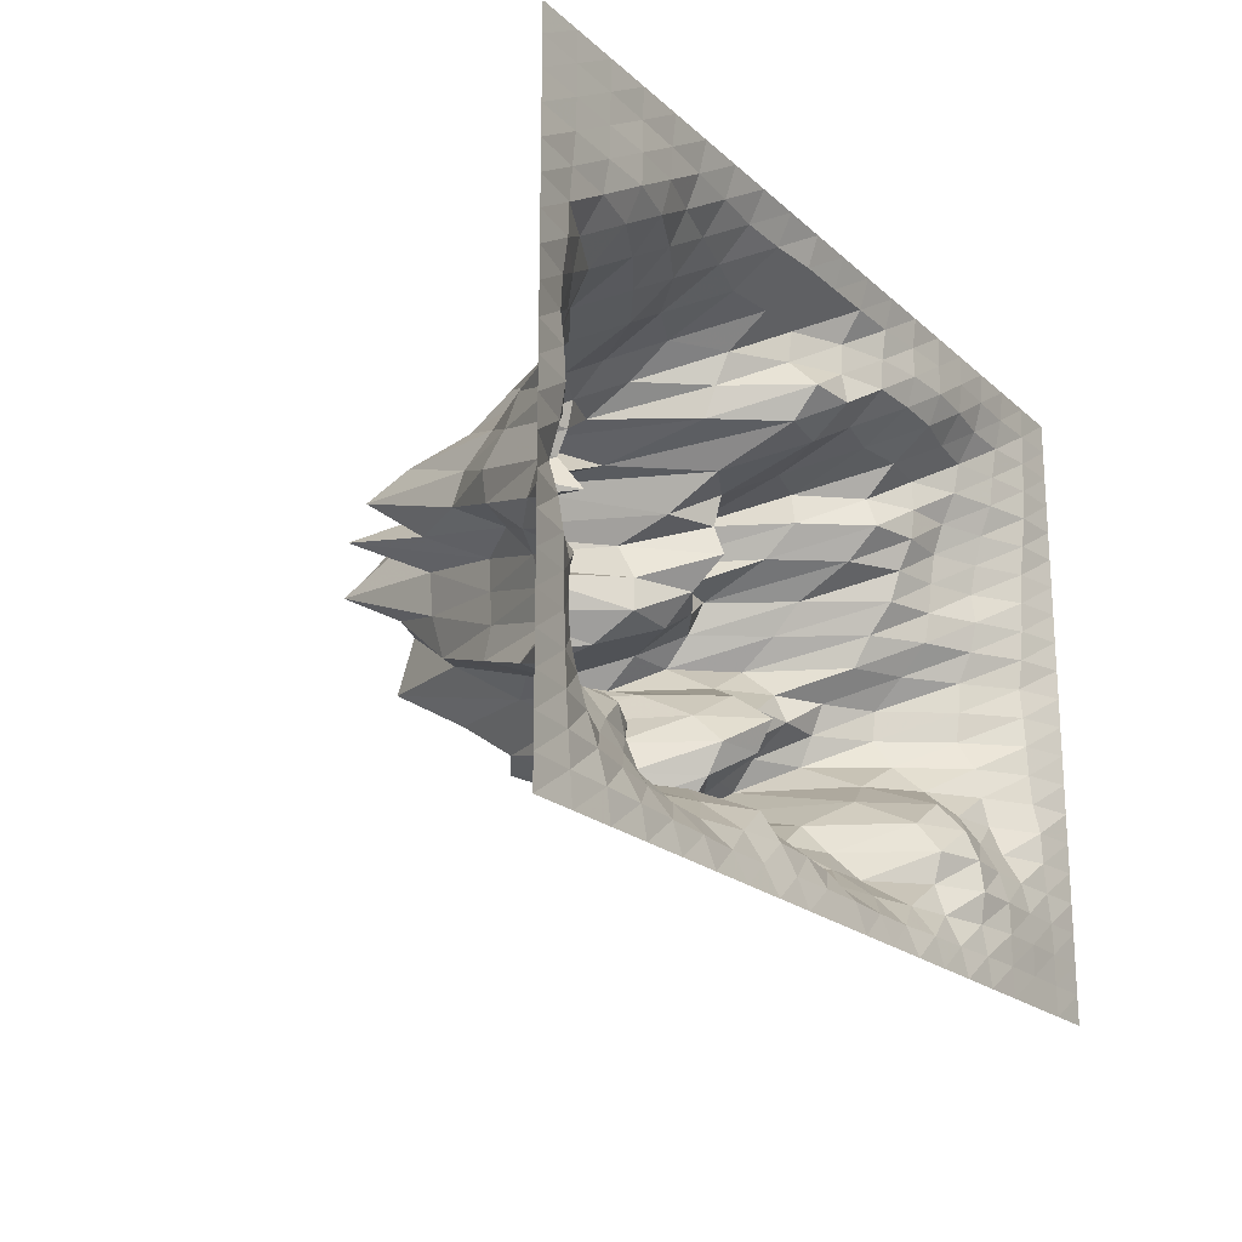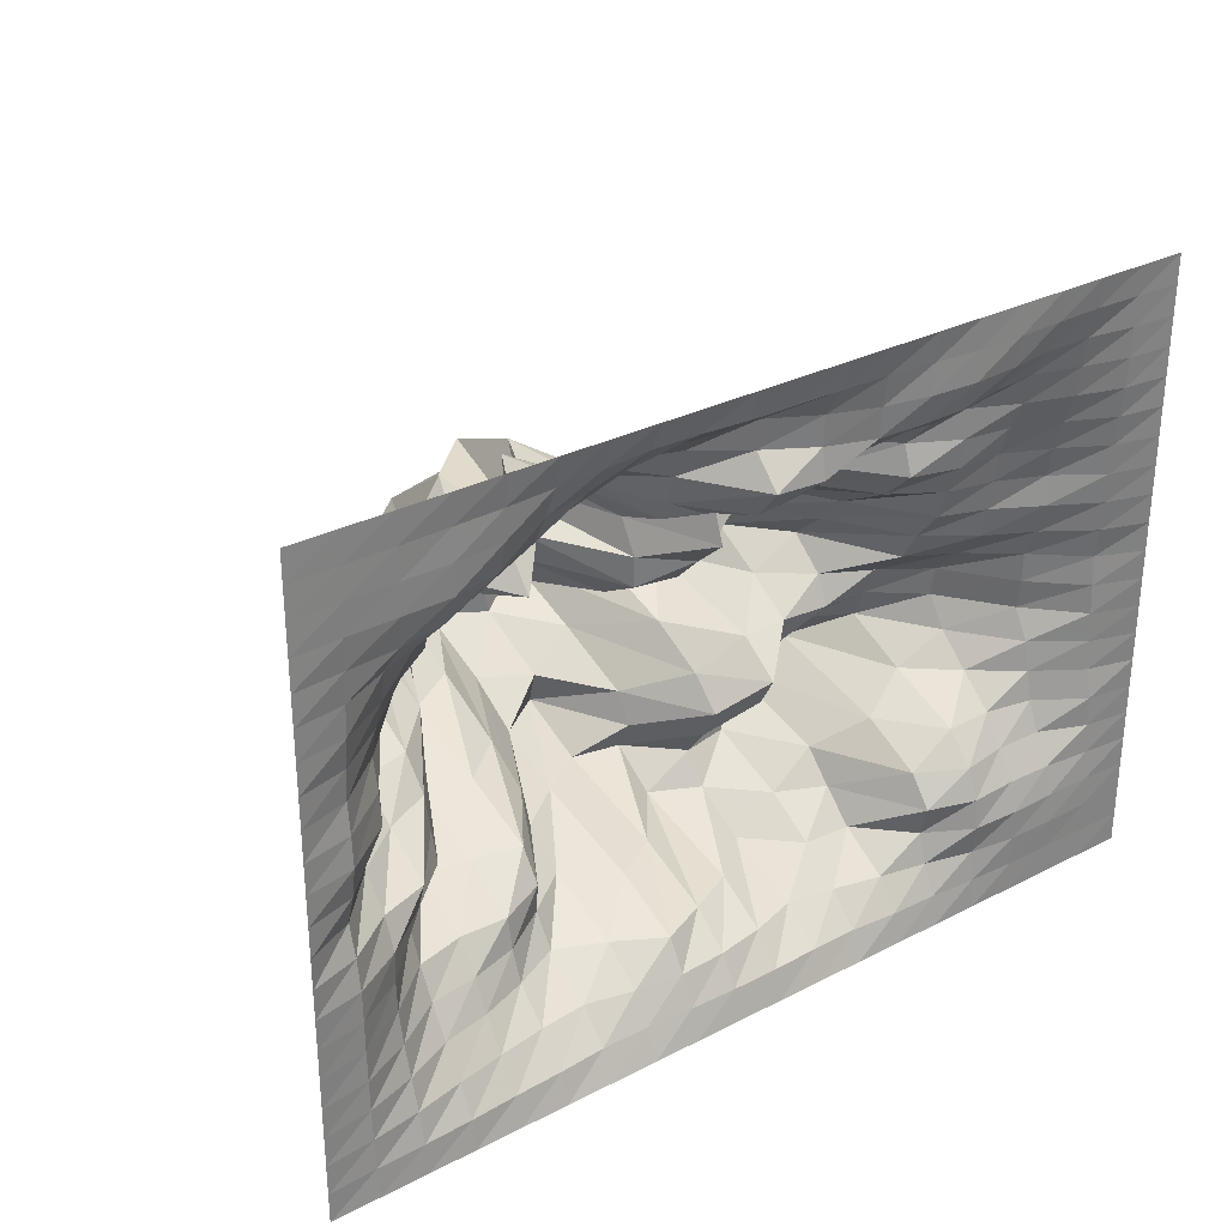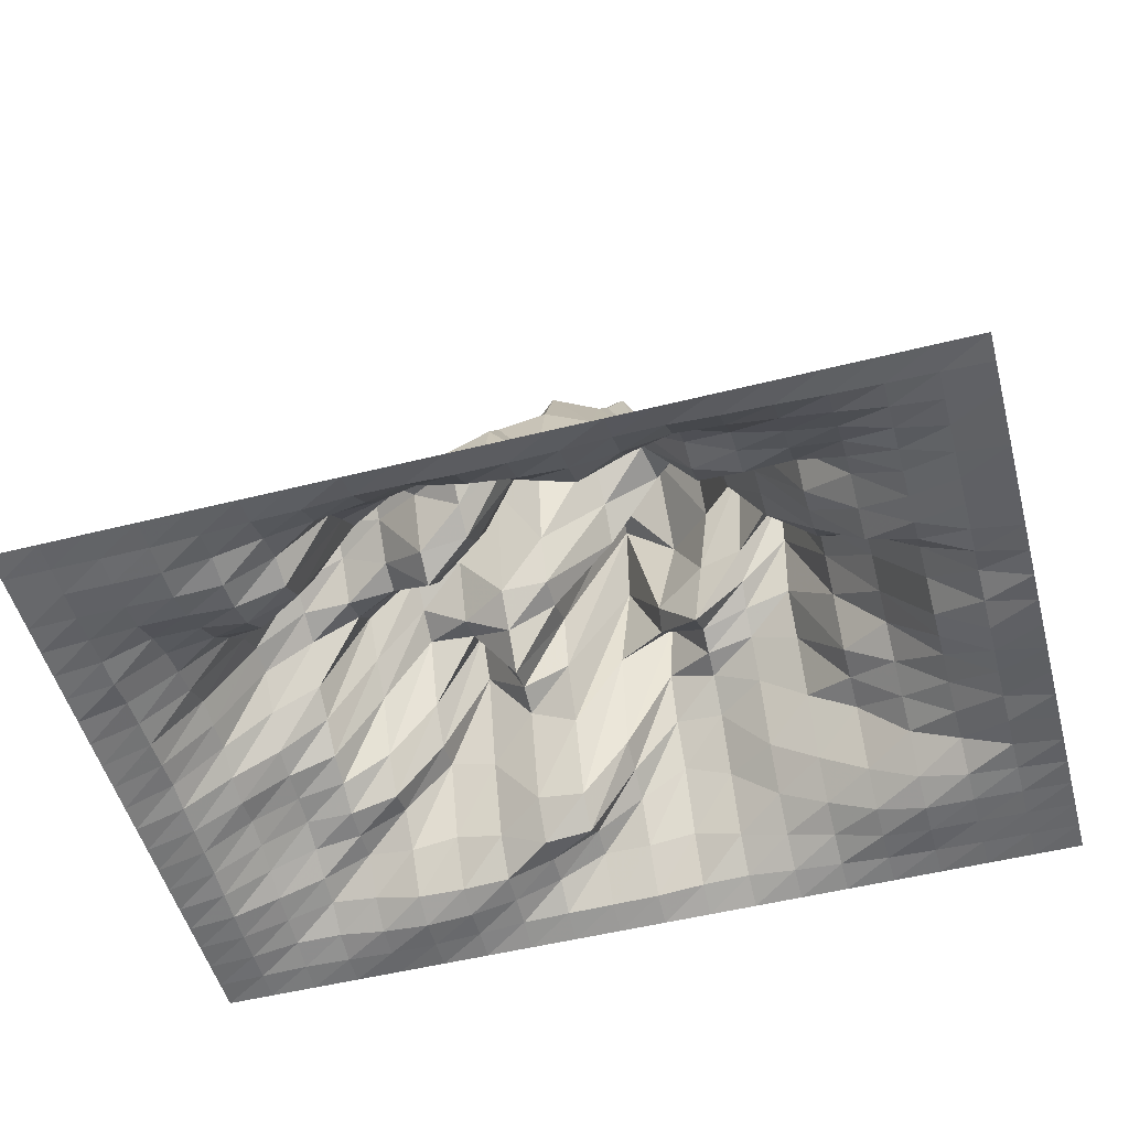
<metadata>
{"format":"obj","ext":"obj","renderer":"f3d","projection":"perspective","resolution":1024,"background":"white","views":[{"elev":-20.6,"azim":-57.1,"up":"+Z"},{"elev":30.0,"azim":-36.7,"up":"+Z"},{"elev":-52.2,"azim":-164.9,"up":"+Y"}]}
</metadata>
<code>
v -254.9 -174 -175.3
v -228.1 -174 -175.3
v -201.2 -174 -175.3
v -174.4 -174 -175.3
v -147.6 -174 -175.3
v -120.7 -174 -175.3
v -93.91 -174 -175.3
v -67.08 -174 -175.3
v -40.25 -174 -175.3
v -13.42 -174 -175.3
v 13.42 -174 -175.3
v 40.25 -174 -175.3
v 67.08 -174 -175.3
v 93.91 -174 -175.3
v 120.7 -174 -175.3
v 147.6 -174 -175.3
v 174.4 -174 -175.3
v 201.2 -174 -175.3
v 228.1 -174 -175.3
v 254.9 -174 -175.3
v -254.9 -174 -158.6
v -228.1 -172.7 -158.6
v -201.2 -172.2 -158.6
v -174.4 -171.2 -158.6
v -147.6 -169.4 -158.6
v -120.7 -168.3 -158.6
v -93.91 -166.2 -158.6
v -67.08 -166.4 -158.6
v -40.25 -168.1 -158.6
v -13.42 -168.8 -158.6
v 13.42 -168.8 -158.6
v 40.25 -167.7 -158.6
v 67.08 -167.5 -158.6
v 93.91 -169.8 -158.6
v 120.7 -170.4 -158.6
v 147.6 -172.3 -158.6
v 174.4 -173.5 -158.6
v 201.2 -173.6 -158.6
v 228.1 -173.6 -158.6
v 254.9 -174 -158.6
v -254.9 -174 -141.9
v -228.1 -171.6 -141.9
v -201.2 -167.9 -141.9
v -174.4 -162.2 -141.9
v -147.6 -157.1 -141.9
v -120.7 -152.8 -141.9
v -93.91 -150.2 -141.9
v -67.08 -156.4 -141.9
v -40.25 -160.2 -141.9
v -13.42 -158.8 -141.9
v 13.42 -154.1 -141.9
v 40.25 -146.1 -141.9
v 67.08 -150.9 -141.9
v 93.91 -157.3 -141.9
v 120.7 -162.7 -141.9
v 147.6 -169.7 -141.9
v 174.4 -173.7 -141.9
v 201.2 -174 -141.9
v 228.1 -173.6 -141.9
v 254.9 -174 -141.9
v -254.9 -174 -125.2
v -228.1 -170.5 -125.2
v -201.2 -162.6 -125.2
v -174.4 -150.8 -125.2
v -147.6 -145.1 -125.2
v -120.7 -135.5 -125.2
v -93.91 -122.8 -125.2
v -67.08 -134.4 -125.2
v -40.25 -149.8 -125.2
v -13.42 -138.1 -125.2
v 13.42 -125.6 -125.2
v 40.25 -102.7 -125.2
v 67.08 -128.1 -125.2
v 93.91 -130 -125.2
v 120.7 -157.5 -125.2
v 147.6 -172.4 -125.2
v 174.4 -173.5 -125.2
v 201.2 -172.9 -125.2
v 228.1 -173.1 -125.2
v 254.9 -174 -125.2
v -254.9 -174 -108.5
v -228.1 -170 -108.5
v -201.2 -157.7 -108.5
v -174.4 -140.2 -108.5
v -147.6 -136.3 -108.5
v -120.7 -128.8 -108.5
v -93.91 -110.9 -108.5
v -67.08 -90.42 -108.5
v -40.25 -111.4 -108.5
v -13.42 -95.83 -108.5
v 13.42 -60.36 -108.5
v 40.25 -73.46 -108.5
v 67.08 -100.4 -108.5
v 93.91 -112.6 -108.5
v 120.7 -161.9 -108.5
v 147.6 -170.3 -108.5
v 174.4 -168.6 -108.5
v 201.2 -169 -108.5
v 228.1 -171.5 -108.5
v 254.9 -174 -108.5
v -254.9 -174 -91.81
v -228.1 -169.4 -91.81
v -201.2 -153.9 -91.81
v -174.4 -130.9 -91.81
v -147.6 -124.3 -91.81
v -120.7 -125.3 -91.81
v -93.91 -112.5 -91.81
v -67.08 -67.81 -91.81
v -40.25 -47.59 -91.81
v -13.42 -29.88 -91.81
v 13.42 -35.07 -91.81
v 40.25 -61.2 -91.81
v 67.08 -55.76 -91.81
v 93.91 -96.89 -91.81
v 120.7 -148.9 -91.81
v 147.6 -163.4 -91.81
v 174.4 -158.9 -91.81
v 201.2 -159.2 -91.81
v 228.1 -170.5 -91.81
v 254.9 -174 -91.81
v -254.9 -174 -75.12
v -228.1 -169.2 -75.12
v -201.2 -153 -75.12
v -174.4 -123.5 -75.12
v -147.6 -91.27 -75.12
v -120.7 -94.33 -75.12
v -93.91 -100.5 -75.12
v -67.08 -60.59 -75.12
v -40.25 -10.62 -75.12
v -13.42 8.686 -75.12
v 13.42 -43.71 -75.12
v 40.25 -74.42 -75.12
v 67.08 -55.6 -75.12
v 93.91 -29.19 -75.12
v 120.7 -114.1 -75.12
v 147.6 -147.9 -75.12
v 174.4 -147.2 -75.12
v 201.2 -152.2 -75.12
v 228.1 -169.9 -75.12
v 254.9 -174 -75.12
v -254.9 -174 -58.42
v -228.1 -168.7 -58.42
v -201.2 -153.7 -58.42
v -174.4 -132.1 -58.42
v -147.6 -107.3 -58.42
v -120.7 -51.95 -58.43
v -93.91 -56.94 -58.42
v -67.07 -34.66 -58.44
v -41.24 17.82 -55.56
v -13.31 4.022 -57.48
v 13.42 -34.46 -58.42
v 40.25 -83.22 -58.42
v 67.08 -87.67 -58.42
v 93.91 -47.85 -58.42
v 120.7 -41.41 -58.42
v 147.6 -104.6 -58.42
v 174.4 -127.9 -58.42
v 201.2 -148.8 -58.42
v 228.1 -166.5 -58.42
v 254.9 -174 -58.42
v -254.9 -174 -41.73
v -228.1 -165.9 -41.73
v -201.2 -146.5 -41.73
v -174.4 -137.7 -41.73
v -147.6 -102.4 -41.73
v -120.7 -55.8 -41.74
v -94.47 -8.481 -40.66
v -69.81 2.867 -35.13
v -44.95 56.86 -33.21
v -16.44 41.32 -34.64
v 13.49 11.71 -39.97
v 40.25 -65.85 -41.73
v 67.08 -97.05 -41.73
v 93.91 -67.84 -41.73
v 120.7 -54.21 -41.73
v 147.6 -68.17 -41.73
v 174.4 -109.5 -41.73
v 201.2 -145.4 -41.73
v 228.1 -165.1 -41.73
v 254.9 -174 -41.73
v -254.9 -174 -25.04
v -228.1 -161.2 -25.04
v -201.2 -131.8 -25.04
v -174.4 -110.4 -25.04
v -147.6 -97.39 -25.04
v -120.7 -54.89 -25.06
v -96.8 -3.269 -18.88
v -75.88 32.03 -7.778
v -49.87 43.33 -6.141
v -20.19 42.53 -10.49
v 11.66 57.77 -20.74
v 40.25 -33.74 -25.04
v 67.08 -73.64 -25.04
v 93.91 -72.75 -25.04
v 120.7 -75.24 -25.04
v 147.6 -75.59 -25.04
v 174.4 -98.42 -25.04
v 201.2 -135.8 -25.04
v 228.1 -164.6 -25.04
v 254.9 -174 -25.04
v -254.9 -174 -8.346
v -228.1 -166.4 -8.346
v -201.2 -137.5 -8.346
v -174.4 -90.51 -8.351
v -147.6 -82.52 -8.355
v -120.7 -53.94 -8.39
v -98.89 -3.131 2.96
v -78.21 66.85 10.89
v -53.99 43.76 18.86
v -21.96 19.31 12.64
v 13.27 -22.94 -3.4
v 40.08 26.48 -6.52
v 67.08 4.24 -8.346
v 93.91 -46.35 -8.346
v 120.7 -67.99 -8.346
v 147.6 -82.5 -8.346
v 174.4 -100.5 -8.346
v 201.2 -138 -8.346
v 228.1 -163.6 -8.346
v 254.9 -174 -8.346
v -254.9 -174 8.346
v -228.1 -169.2 8.346
v -201.2 -149.1 8.346
v -174.4 -88.15 8.34
v -147.5 -51.82 8.329
v -122.1 -15.85 10.61
v -103.9 44.62 27.3
v -79.27 20.18 36.48
v -52.21 76.9 30.09
v -21.4 3.76 30.95
v 13.56 -47.75 10.16
v 40.25 -49.64 8.346
v 67.08 -13.98 8.346
v 93.91 -16.72 8.346
v 120.7 -48.34 8.346
v 147.6 -102.7 8.346
v 174.4 -117.2 8.346
v 201.2 -138.8 8.346
v 228.1 -162.4 8.346
v 254.9 -174 8.346
v -254.9 -174 25.04
v -228.1 -168.1 25.04
v -201.2 -147.5 25.04
v -174.4 -99.93 25.03
v -147.5 -58.32 25.02
v -125.5 16.42 33.89
v -97.69 -23.31 35.88
v -72.45 -23.85 42.07
v -53.24 28.22 63.87
v -24.45 60.29 48.04
v 13.32 -48.28 28.01
v 40.25 -66.44 25.04
v 67.08 -49.57 25.04
v 93.91 -30.65 25.04
v 120.7 -68.58 25.04
v 147.6 -112.8 25.04
v 174.4 -132.5 25.04
v 201.2 -146.7 25.04
v 228.1 -164.7 25.04
v 254.9 -174 25.04
v -254.9 -174 41.73
v -228.1 -166.3 41.73
v -201.2 -143.7 41.73
v -174.4 -107.5 41.73
v -147.5 -73.92 41.72
v -123.4 -7.663 47.28
v -95.63 -37.05 48.33
v -67.05 -70.81 42.31
v -43.36 -36.33 55.69
v -23.35 56.62 64.76
v 12.81 -38.19 47.48
v 40.25 -85.66 41.73
v 67.08 -43.77 41.73
v 93.91 -40.81 41.73
v 120.7 -84.23 41.73
v 147.6 -126.3 41.73
v 174.4 -135.6 41.73
v 201.2 -150.6 41.73
v 228.1 -166 41.73
v 254.9 -174 41.73
v -254.9 -174 58.42
v -228.1 -167.2 58.42
v -201.2 -147.9 58.42
v -174.4 -122.2 58.42
v -147.6 -103.8 58.42
v -120.7 -41.65 58.36
v -94.34 -45.64 61.72
v -67.64 -55.06 63.14
v -41.55 -43.9 67.98
v -20.23 13.88 80.47
v 13.43 -68.57 58.39
v 40.25 -79.72 58.42
v 67.08 -23.31 58.42
v 93.91 -79.48 58.42
v 120.7 -115.2 58.42
v 147.6 -132 58.42
v 174.4 -137.4 58.42
v 201.2 -148.6 58.42
v 228.1 -166.9 58.42
v 254.9 -174 58.42
v -254.9 -174 75.12
v -228.1 -169.7 75.12
v -201.2 -154.2 75.12
v -174.4 -133.4 75.12
v -147.6 -109.1 75.11
v -120.7 -65.15 75.08
v -94 -55.88 75.24
v -67.45 -61.03 76.69
v -43.96 -15.66 90.4
v -14.21 -46.61 80.54
v 13.42 -98.54 75.12
v 40.25 -84.62 75.12
v 67.08 -45.95 75.12
v 93.91 -98.04 75.12
v 120.7 -133 75.12
v 147.6 -140.2 75.12
v 174.4 -140 75.12
v 201.2 -152.1 75.12
v 228.1 -167.6 75.12
v 254.9 -174 75.12
v -254.9 -174 91.81
v -228.1 -170.2 91.81
v -201.2 -157.5 91.81
v -174.4 -144.3 91.81
v -147.6 -116.2 91.81
v -120.7 -97.78 91.81
v -93.89 -76.82 91.78
v -67.15 -63.99 91.86
v -40.84 -54.18 94.13
v -13.42 -107.2 91.81
v 13.42 -143 91.81
v 40.25 -139.2 91.81
v 67.08 -103.7 91.81
v 93.91 -96.26 91.81
v 120.7 -127.5 91.81
v 147.6 -141.9 91.81
v 174.4 -146 91.81
v 201.2 -156.5 91.81
v 228.1 -169.4 91.81
v 254.9 -174 91.81
v -254.9 -174 108.5
v -228.1 -171.6 108.5
v -201.2 -169.6 108.5
v -174.4 -164 108.5
v -147.6 -150.2 108.5
v -120.7 -133.3 108.5
v -93.91 -114.7 108.5
v -67.07 -81.54 108.5
v -40.24 -79.62 108.5
v -13.42 -113.7 108.5
v 13.42 -157 108.5
v 40.25 -159.5 108.5
v 67.08 -146.6 108.5
v 93.91 -140.8 108.5
v 120.7 -144.4 108.5
v 147.6 -141.5 108.5
v 174.4 -154 108.5
v 201.2 -163.1 108.5
v 228.1 -171.2 108.5
v 254.9 -174 108.5
v -254.9 -174 125.2
v -228.1 -173.2 125.2
v -201.2 -172.7 125.2
v -174.4 -172.4 125.2
v -147.6 -166 125.2
v -120.7 -153.4 125.2
v -93.91 -138.8 125.2
v -67.08 -114.8 125.2
v -40.25 -102.4 125.2
v -13.42 -121.4 125.2
v 13.42 -140.9 125.2
v 40.25 -156.7 125.2
v 67.08 -165.8 125.2
v 93.91 -167 125.2
v 120.7 -166.3 125.2
v 147.6 -160.3 125.2
v 174.4 -157.4 125.2
v 201.2 -165.2 125.2
v 228.1 -171.9 125.2
v 254.9 -174 125.2
v -254.9 -174 141.9
v -228.1 -173.6 141.9
v -201.2 -173.1 141.9
v -174.4 -173.1 141.9
v -147.6 -170.9 141.9
v -120.7 -162.6 141.9
v -93.91 -155.3 141.9
v -67.08 -148.1 141.9
v -40.25 -140.4 141.9
v -13.42 -143.4 141.9
v 13.42 -143.1 141.9
v 40.25 -157.3 141.9
v 67.08 -166.8 141.9
v 93.91 -172 141.9
v 120.7 -173.7 141.9
v 147.6 -171.9 141.9
v 174.4 -168 141.9
v 201.2 -168.1 141.9
v 228.1 -172.5 141.9
v 254.9 -174 141.9
v -254.9 -174 158.6
v -228.1 -173.7 158.6
v -201.2 -173.4 158.6
v -174.4 -172.7 158.6
v -147.6 -171.8 158.6
v -120.7 -169.9 158.6
v -93.91 -168.1 158.6
v -67.08 -165.4 158.6
v -40.25 -165.9 158.6
v -13.42 -168.1 158.6
v 13.42 -168.3 158.6
v 40.25 -168.7 158.6
v 67.08 -169.3 158.6
v 93.91 -171.7 158.6
v 120.7 -173.6 158.6
v 147.6 -173.9 158.6
v 174.4 -172.8 158.6
v 201.2 -172.1 158.6
v 228.1 -172.9 158.6
v 254.9 -174 158.6
v -254.9 -174 175.3
v -228.1 -174 175.3
v -201.2 -174 175.3
v -174.4 -174 175.3
v -147.6 -174 175.3
v -120.7 -174 175.3
v -93.91 -174 175.3
v -67.08 -174 175.3
v -40.25 -174 175.3
v -13.42 -174 175.3
v 13.42 -174 175.3
v 40.25 -174 175.3
v 67.08 -174 175.3
v 93.91 -174 175.3
v 120.7 -174 175.3
v 147.6 -174 175.3
v 174.4 -174 175.3
v 201.2 -174 175.3
v 228.1 -174 175.3
v 254.9 -174 175.3
o mountain.1
f 1 21 22 2
f 2 22 23 3
f 3 23 24 4
f 4 24 25 5
f 5 25 26 6
f 6 26 27 7
f 7 27 28 8
f 8 28 29 9
f 9 29 30 10
f 10 30 31 11
f 11 31 32 12
f 12 32 33 13
f 13 33 34 14
f 14 34 35 15
f 15 35 36 16
f 16 36 37 17
f 17 37 38 18
f 18 38 39 19
f 19 39 40 20
f 21 41 42 22
f 22 42 43 23
f 23 43 44 24
f 24 44 45 25
f 25 45 46 26
f 26 46 47 27
f 27 47 48 28
f 28 48 49 29
f 29 49 50 30
f 30 50 51 31
f 31 51 52 32
f 32 52 53 33
f 33 53 54 34
f 34 54 55 35
f 35 55 56 36
f 36 56 57 37
f 37 57 58 38
f 38 58 59 39
f 39 59 60 40
f 41 61 62 42
f 42 62 63 43
f 43 63 64 44
f 44 64 65 45
f 45 65 66 46
f 46 66 67 47
f 47 67 68 48
f 48 68 69 49
f 49 69 70 50
f 50 70 71 51
f 51 71 72 52
f 52 72 73 53
f 53 73 74 54
f 54 74 75 55
f 55 75 76 56
f 56 76 77 57
f 57 77 78 58
f 58 78 79 59
f 59 79 80 60
f 61 81 82 62
f 62 82 83 63
f 63 83 84 64
f 64 84 85 65
f 65 85 86 66
f 66 86 87 67
f 67 87 88 68
f 68 88 89 69
f 69 89 90 70
f 70 90 91 71
f 71 91 92 72
f 72 92 93 73
f 73 93 94 74
f 74 94 95 75
f 75 95 96 76
f 76 96 97 77
f 77 97 98 78
f 78 98 99 79
f 79 99 100 80
f 81 101 102 82
f 82 102 103 83
f 83 103 104 84
f 84 104 105 85
f 85 105 106 86
f 86 106 107 87
f 87 107 108 88
f 88 108 109 89
f 89 109 110 90
f 90 110 111 91
f 91 111 112 92
f 92 112 113 93
f 93 113 114 94
f 94 114 115 95
f 95 115 116 96
f 96 116 117 97
f 97 117 118 98
f 98 118 119 99
f 99 119 120 100
f 101 121 122 102
f 102 122 123 103
f 103 123 124 104
f 104 124 125 105
f 105 125 126 106
f 106 126 127 107
f 107 127 128 108
f 108 128 129 109
f 109 129 130 110
f 110 130 131 111
f 111 131 132 112
f 112 132 133 113
f 113 133 134 114
f 114 134 135 115
f 115 135 136 116
f 116 136 137 117
f 117 137 138 118
f 118 138 139 119
f 119 139 140 120
f 121 141 142 122
f 122 142 143 123
f 123 143 144 124
f 124 144 145 125
f 125 145 146 126
f 126 146 147 127
f 127 147 148 128
f 128 148 149 129
f 129 149 150 130
f 130 150 151 131
f 131 151 152 132
f 132 152 153 133
f 133 153 154 134
f 134 154 155 135
f 135 155 156 136
f 136 156 157 137
f 137 157 158 138
f 138 158 159 139
f 139 159 160 140
f 141 161 162 142
f 142 162 163 143
f 143 163 164 144
f 144 164 165 145
f 145 165 166 146
f 146 166 167 147
f 147 167 168 148
f 148 168 169 149
f 149 169 170 150
f 150 170 171 151
f 151 171 172 152
f 152 172 173 153
f 153 173 174 154
f 154 174 175 155
f 155 175 176 156
f 156 176 177 157
f 157 177 178 158
f 158 178 179 159
f 159 179 180 160
f 161 181 182 162
f 162 182 183 163
f 163 183 184 164
f 164 184 185 165
f 165 185 186 166
f 166 186 187 167
f 167 187 188 168
f 168 188 189 169
f 169 189 190 170
f 170 190 191 171
f 171 191 192 172
f 172 192 193 173
f 173 193 194 174
f 174 194 195 175
f 175 195 196 176
f 176 196 197 177
f 177 197 198 178
f 178 198 199 179
f 179 199 200 180
f 181 201 202 182
f 182 202 203 183
f 183 203 204 184
f 184 204 205 185
f 185 205 206 186
f 186 206 207 187
f 187 207 208 188
f 188 208 209 189
f 189 209 210 190
f 190 210 211 191
f 191 211 212 192
f 192 212 213 193
f 193 213 214 194
f 194 214 215 195
f 195 215 216 196
f 196 216 217 197
f 197 217 218 198
f 198 218 219 199
f 199 219 220 200
f 201 221 222 202
f 202 222 223 203
f 203 223 224 204
f 204 224 225 205
f 205 225 226 206
f 206 226 227 207
f 207 227 228 208
f 208 228 229 209
f 209 229 230 210
f 210 230 231 211
f 211 231 232 212
f 212 232 233 213
f 213 233 234 214
f 214 234 235 215
f 215 235 236 216
f 216 236 237 217
f 217 237 238 218
f 218 238 239 219
f 219 239 240 220
f 221 241 242 222
f 222 242 243 223
f 223 243 244 224
f 224 244 245 225
f 225 245 246 226
f 226 246 247 227
f 227 247 248 228
f 228 248 249 229
f 229 249 250 230
f 230 250 251 231
f 231 251 252 232
f 232 252 253 233
f 233 253 254 234
f 234 254 255 235
f 235 255 256 236
f 236 256 257 237
f 237 257 258 238
f 238 258 259 239
f 239 259 260 240
f 241 261 262 242
f 242 262 263 243
f 243 263 264 244
f 244 264 265 245
f 245 265 266 246
f 246 266 267 247
f 247 267 268 248
f 248 268 269 249
f 249 269 270 250
f 250 270 271 251
f 251 271 272 252
f 252 272 273 253
f 253 273 274 254
f 254 274 275 255
f 255 275 276 256
f 256 276 277 257
f 257 277 278 258
f 258 278 279 259
f 259 279 280 260
f 261 281 282 262
f 262 282 283 263
f 263 283 284 264
f 264 284 285 265
f 265 285 286 266
f 266 286 287 267
f 267 287 288 268
f 268 288 289 269
f 269 289 290 270
f 270 290 291 271
f 271 291 292 272
f 272 292 293 273
f 273 293 294 274
f 274 294 295 275
f 275 295 296 276
f 276 296 297 277
f 277 297 298 278
f 278 298 299 279
f 279 299 300 280
f 281 301 302 282
f 282 302 303 283
f 283 303 304 284
f 284 304 305 285
f 285 305 306 286
f 286 306 307 287
f 287 307 308 288
f 288 308 309 289
f 289 309 310 290
f 290 310 311 291
f 291 311 312 292
f 292 312 313 293
f 293 313 314 294
f 294 314 315 295
f 295 315 316 296
f 296 316 317 297
f 297 317 318 298
f 298 318 319 299
f 299 319 320 300
f 301 321 322 302
f 302 322 323 303
f 303 323 324 304
f 304 324 325 305
f 305 325 326 306
f 306 326 327 307
f 307 327 328 308
f 308 328 329 309
f 309 329 330 310
f 310 330 331 311
f 311 331 332 312
f 312 332 333 313
f 313 333 334 314
f 314 334 335 315
f 315 335 336 316
f 316 336 337 317
f 317 337 338 318
f 318 338 339 319
f 319 339 340 320
f 321 341 342 322
f 322 342 343 323
f 323 343 344 324
f 324 344 345 325
f 325 345 346 326
f 326 346 347 327
f 327 347 348 328
f 328 348 349 329
f 329 349 350 330
f 330 350 351 331
f 331 351 352 332
f 332 352 353 333
f 333 353 354 334
f 334 354 355 335
f 335 355 356 336
f 336 356 357 337
f 337 357 358 338
f 338 358 359 339
f 339 359 360 340
f 341 361 362 342
f 342 362 363 343
f 343 363 364 344
f 344 364 365 345
f 345 365 366 346
f 346 366 367 347
f 347 367 368 348
f 348 368 369 349
f 349 369 370 350
f 350 370 371 351
f 351 371 372 352
f 352 372 373 353
f 353 373 374 354
f 354 374 375 355
f 355 375 376 356
f 356 376 377 357
f 357 377 378 358
f 358 378 379 359
f 359 379 380 360
f 361 381 382 362
f 362 382 383 363
f 363 383 384 364
f 364 384 385 365
f 365 385 386 366
f 366 386 387 367
f 367 387 388 368
f 368 388 389 369
f 369 389 390 370
f 370 390 391 371
f 371 391 392 372
f 372 392 393 373
f 373 393 394 374
f 374 394 395 375
f 375 395 396 376
f 376 396 397 377
f 377 397 398 378
f 378 398 399 379
f 379 399 400 380
f 381 401 402 382
f 382 402 403 383
f 383 403 404 384
f 384 404 405 385
f 385 405 406 386
f 386 406 407 387
f 387 407 408 388
f 388 408 409 389
f 389 409 410 390
f 390 410 411 391
f 391 411 412 392
f 392 412 413 393
f 393 413 414 394
f 394 414 415 395
f 395 415 416 396
f 396 416 417 397
f 397 417 418 398
f 398 418 419 399
f 399 419 420 400
f 401 421 422 402
f 402 422 423 403
f 403 423 424 404
f 404 424 425 405
f 405 425 426 406
f 406 426 427 407
f 407 427 428 408
f 408 428 429 409
f 409 429 430 410
f 410 430 431 411
f 411 431 432 412
f 412 432 433 413
f 413 433 434 414
f 414 434 435 415
f 415 435 436 416
f 416 436 437 417
f 417 437 438 418
f 418 438 439 419
f 419 439 440 420

</code>
